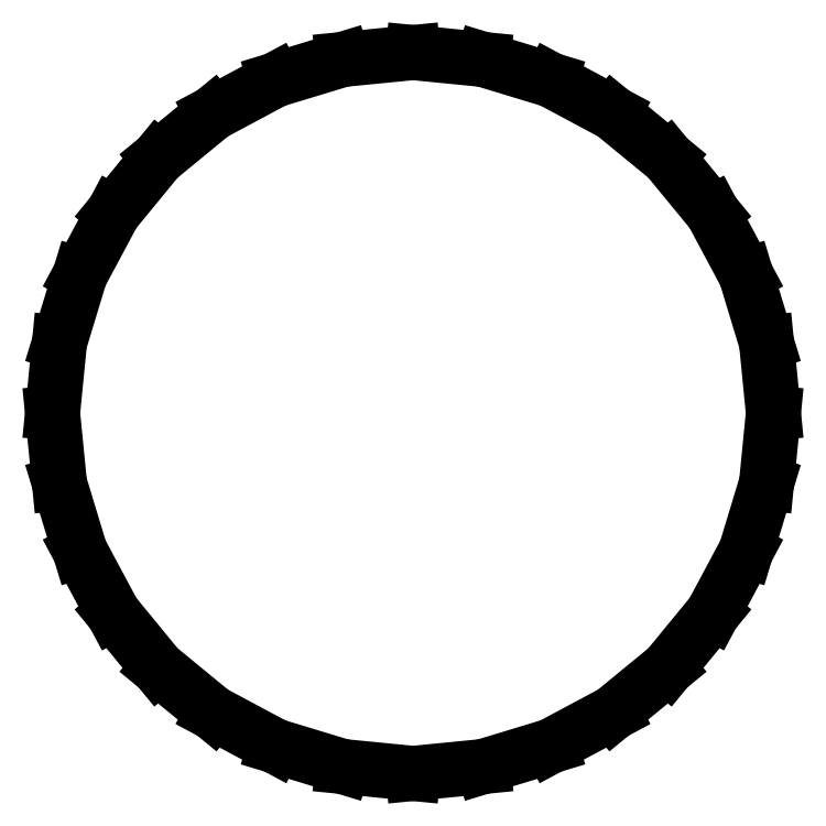
<metadata>
{"format":"dxf","ext":"dxf","renderer":"ezdxf+matplotlib","layout":"modelspace","background":"white","min_lineweight":24,"dpi":150}
</metadata>
<code>
0
SECTION
2
ENTITIES
0
LINE
8
0
10
25.6
20
-17.79
30
-95.21
11
22.47
21
-18.1
31
-95.21
0
LINE
8
0
10
22.47
20
-18.1
30
-95.21
11
19.47
21
-19.01
31
-95.21
0
LINE
8
0
10
19.47
20
-19.01
30
-95.21
11
16.71
21
-20.48
31
-95.21
0
LINE
8
0
10
16.71
20
-20.48
30
-95.21
11
14.28
21
-22.47
31
-95.21
0
LINE
8
0
10
14.28
20
-22.47
30
-95.21
11
12.29
21
-24.9
31
-95.21
0
LINE
8
0
10
12.29
20
-24.9
30
-95.21
11
10.81
21
-27.67
31
-95.21
0
LINE
8
0
10
10.81
20
-27.67
30
-95.21
11
9.903
21
-30.67
31
-95.21
0
LINE
8
0
10
9.903
20
-30.67
30
-95.21
11
9.596
21
-33.79
31
-95.21
0
LINE
8
0
10
9.596
20
-33.79
30
-95.21
11
9.903
21
-36.91
31
-95.21
0
LINE
8
0
10
9.903
20
-36.91
30
-95.21
11
10.81
21
-39.91
31
-95.21
0
LINE
8
0
10
10.81
20
-39.91
30
-95.21
11
12.29
21
-42.68
31
-95.21
0
LINE
8
0
10
12.29
20
-42.68
30
-95.21
11
14.28
21
-45.1
31
-95.21
0
LINE
8
0
10
14.28
20
-45.1
30
-95.21
11
16.71
21
-47.09
31
-95.21
0
LINE
8
0
10
16.71
20
-47.09
30
-95.21
11
19.47
21
-48.57
31
-95.21
0
LINE
8
0
10
19.47
20
-48.57
30
-95.21
11
22.47
21
-49.48
31
-95.21
0
LINE
8
0
10
22.47
20
-49.48
30
-95.21
11
25.6
21
-49.79
31
-95.21
0
LINE
8
0
10
25.6
20
-49.79
30
-95.21
11
28.72
21
-49.48
31
-95.21
0
LINE
8
0
10
28.72
20
-49.48
30
-95.21
11
31.72
21
-48.57
31
-95.21
0
LINE
8
0
10
31.72
20
-48.57
30
-95.21
11
34.48
21
-47.09
31
-95.21
0
LINE
8
0
10
34.48
20
-47.09
30
-95.21
11
36.91
21
-45.1
31
-95.21
0
LINE
8
0
10
36.91
20
-45.1
30
-95.21
11
38.9
21
-42.68
31
-95.21
0
LINE
8
0
10
38.9
20
-42.68
30
-95.21
11
40.38
21
-39.91
31
-95.21
0
LINE
8
0
10
40.38
20
-39.91
30
-95.21
11
41.29
21
-36.91
31
-95.21
0
LINE
8
0
10
41.29
20
-36.91
30
-95.21
11
41.6
21
-33.79
31
-95.21
0
LINE
8
0
10
41.6
20
-33.79
30
-95.21
11
41.29
21
-30.67
31
-95.21
0
LINE
8
0
10
41.29
20
-30.67
30
-95.21
11
40.38
21
-27.67
31
-95.21
0
LINE
8
0
10
40.38
20
-27.67
30
-95.21
11
38.9
21
-24.9
31
-95.21
0
LINE
8
0
10
38.9
20
-24.9
30
-95.21
11
36.91
21
-22.47
31
-95.21
0
LINE
8
0
10
36.91
20
-22.47
30
-95.21
11
34.48
21
-20.48
31
-95.21
0
LINE
8
0
10
34.48
20
-20.48
30
-95.21
11
31.72
21
-19.01
31
-95.21
0
LINE
8
0
10
31.72
20
-19.01
30
-95.21
11
28.72
21
-18.1
31
-95.21
0
LINE
8
0
10
25.6
20
-17.79
30
-95.21
11
28.72
21
-18.1
31
-95.21
0
ENDSEC
0
EOF

</code>
